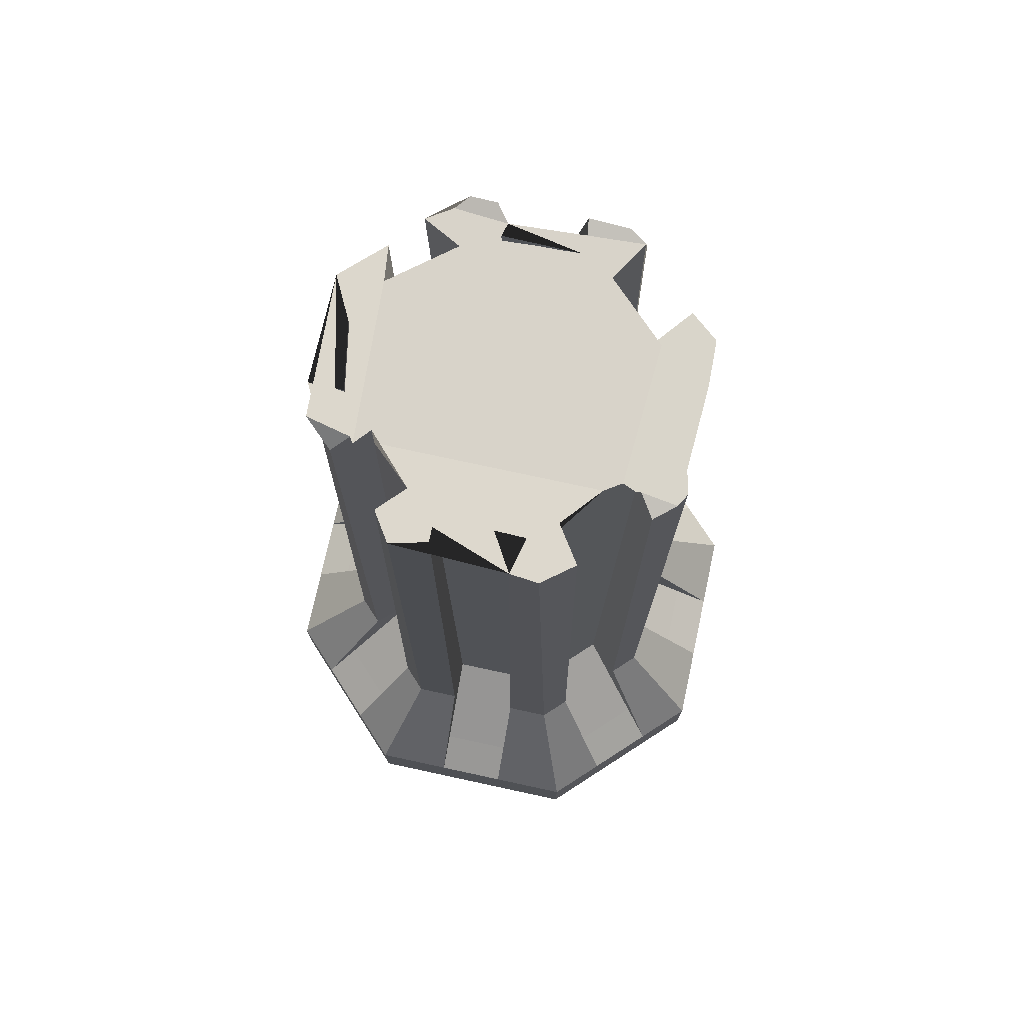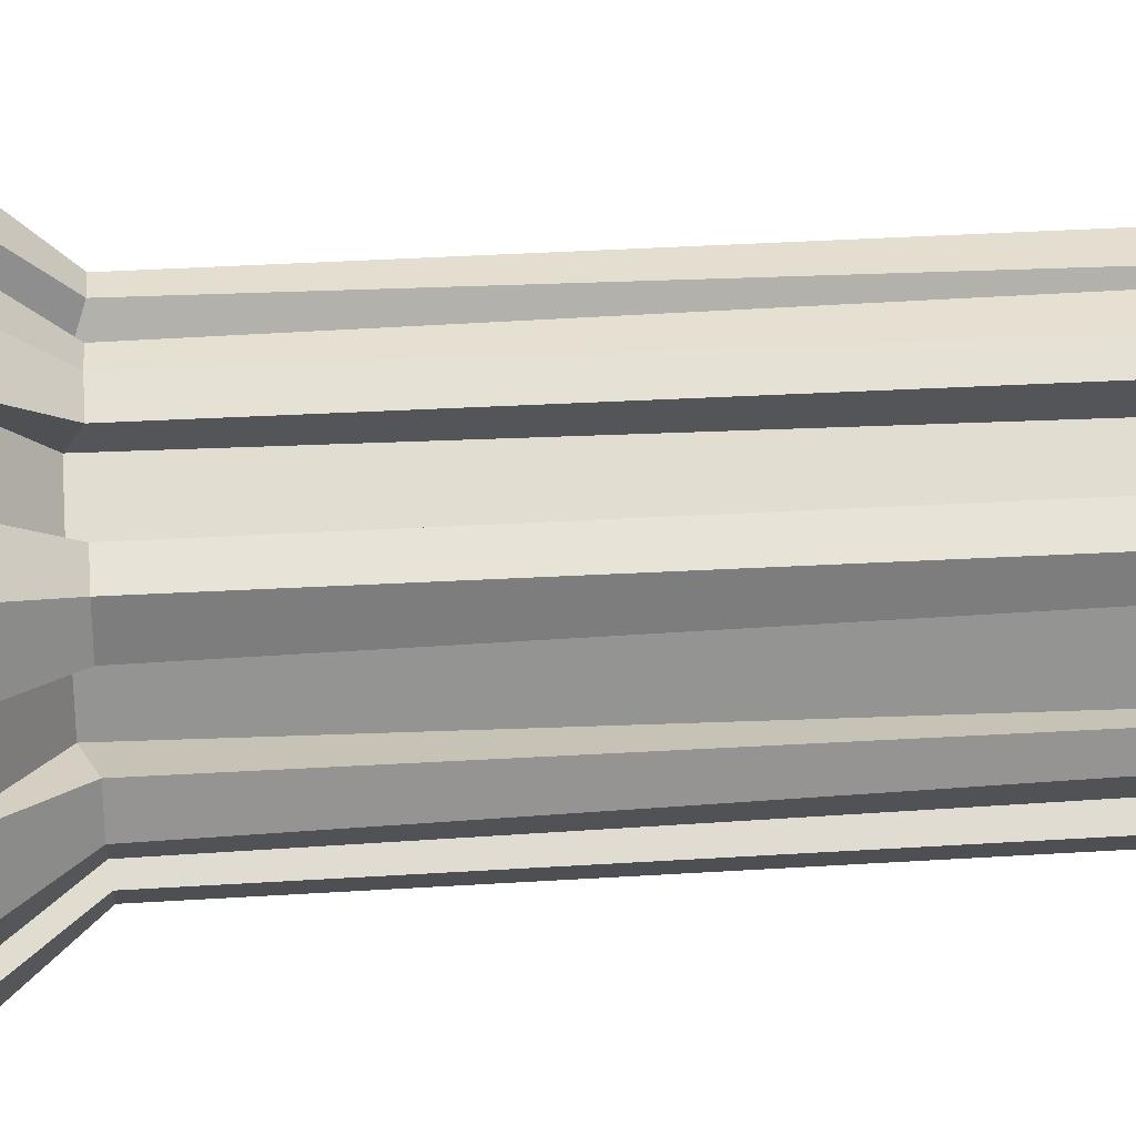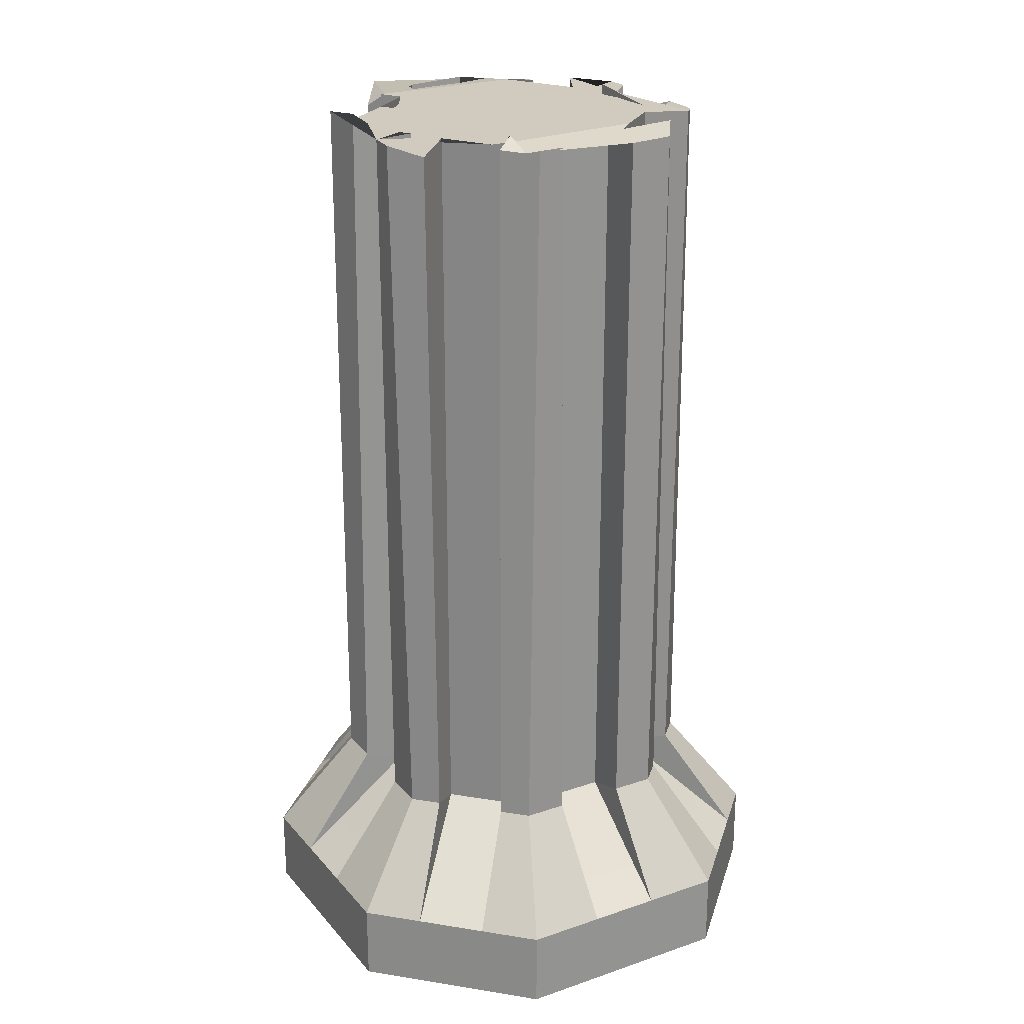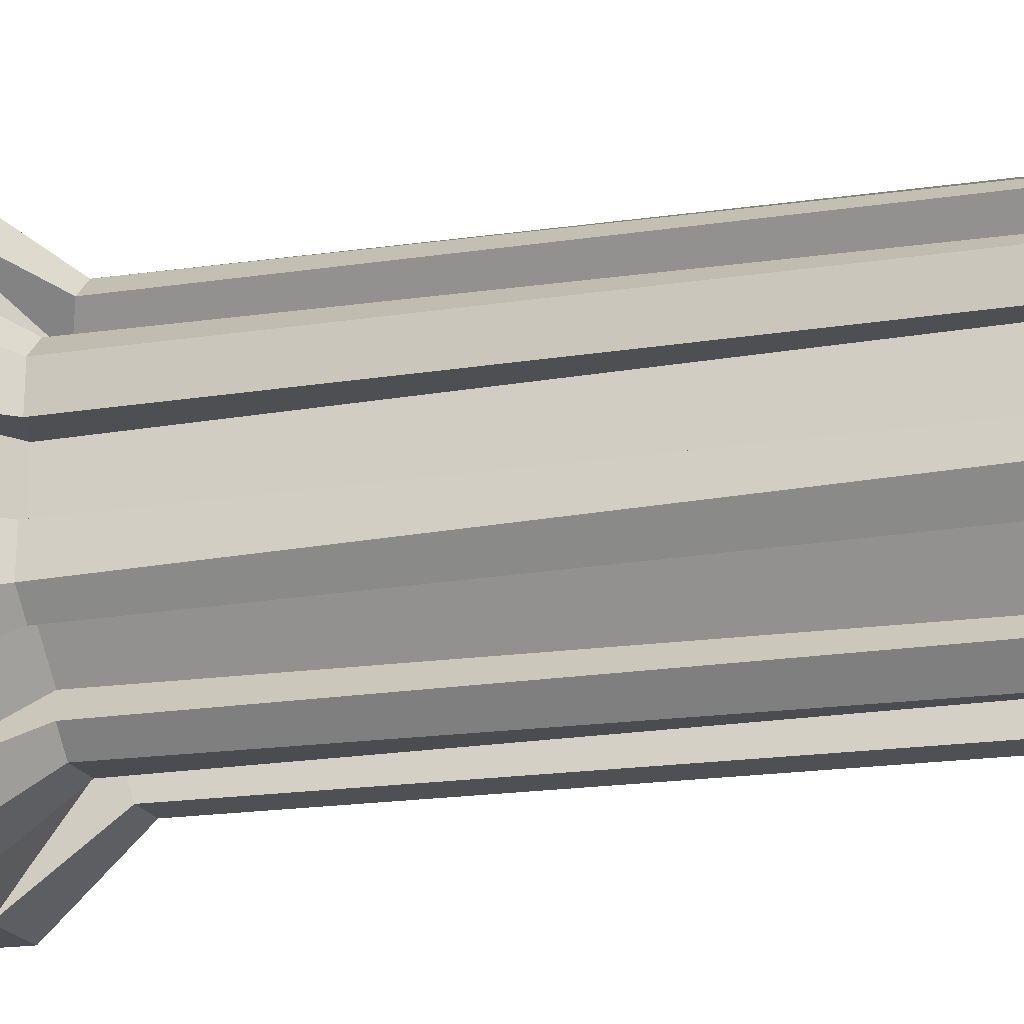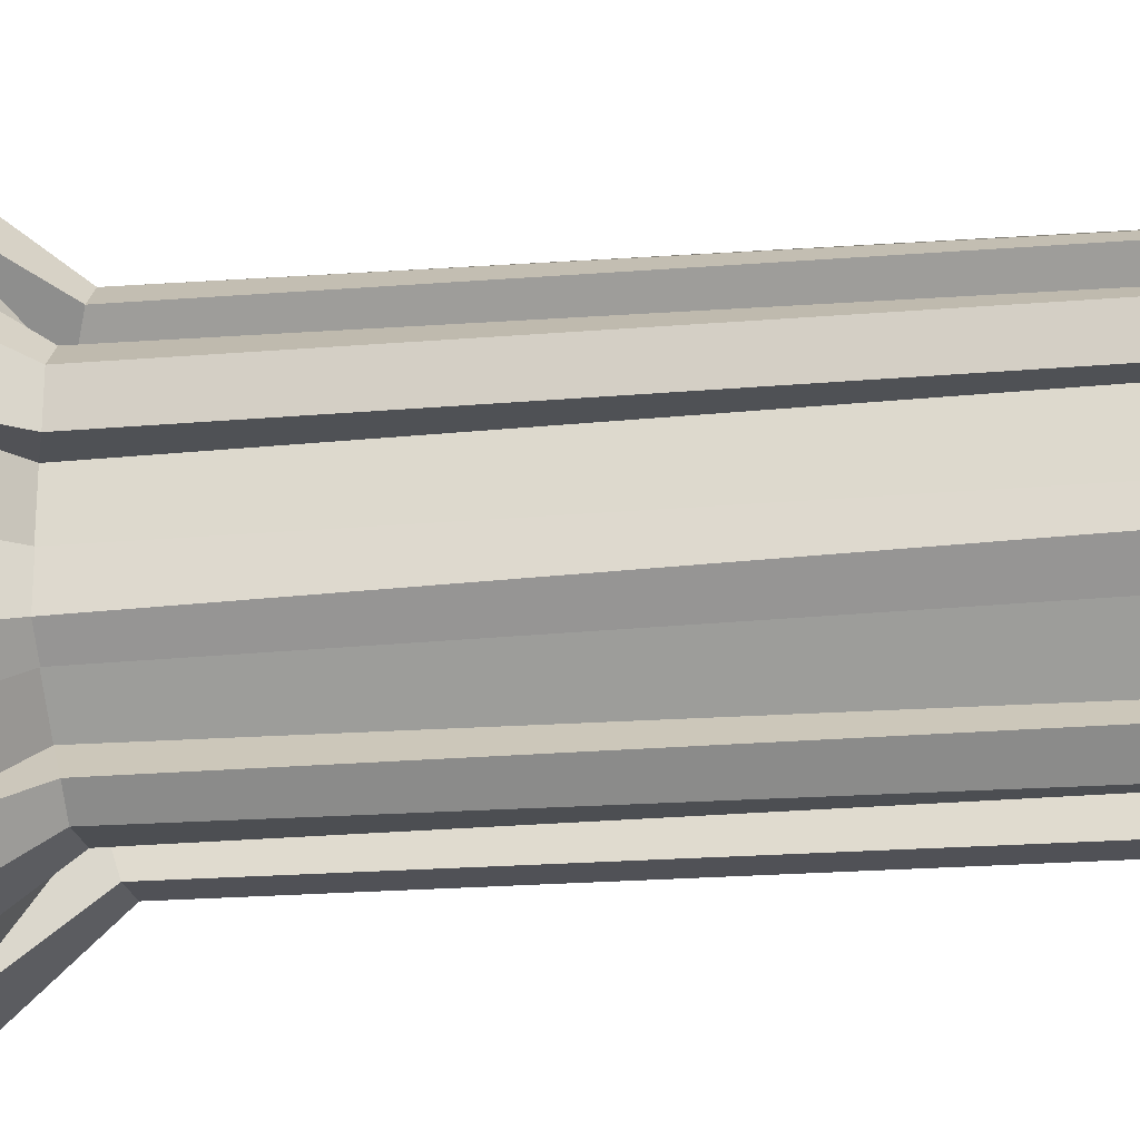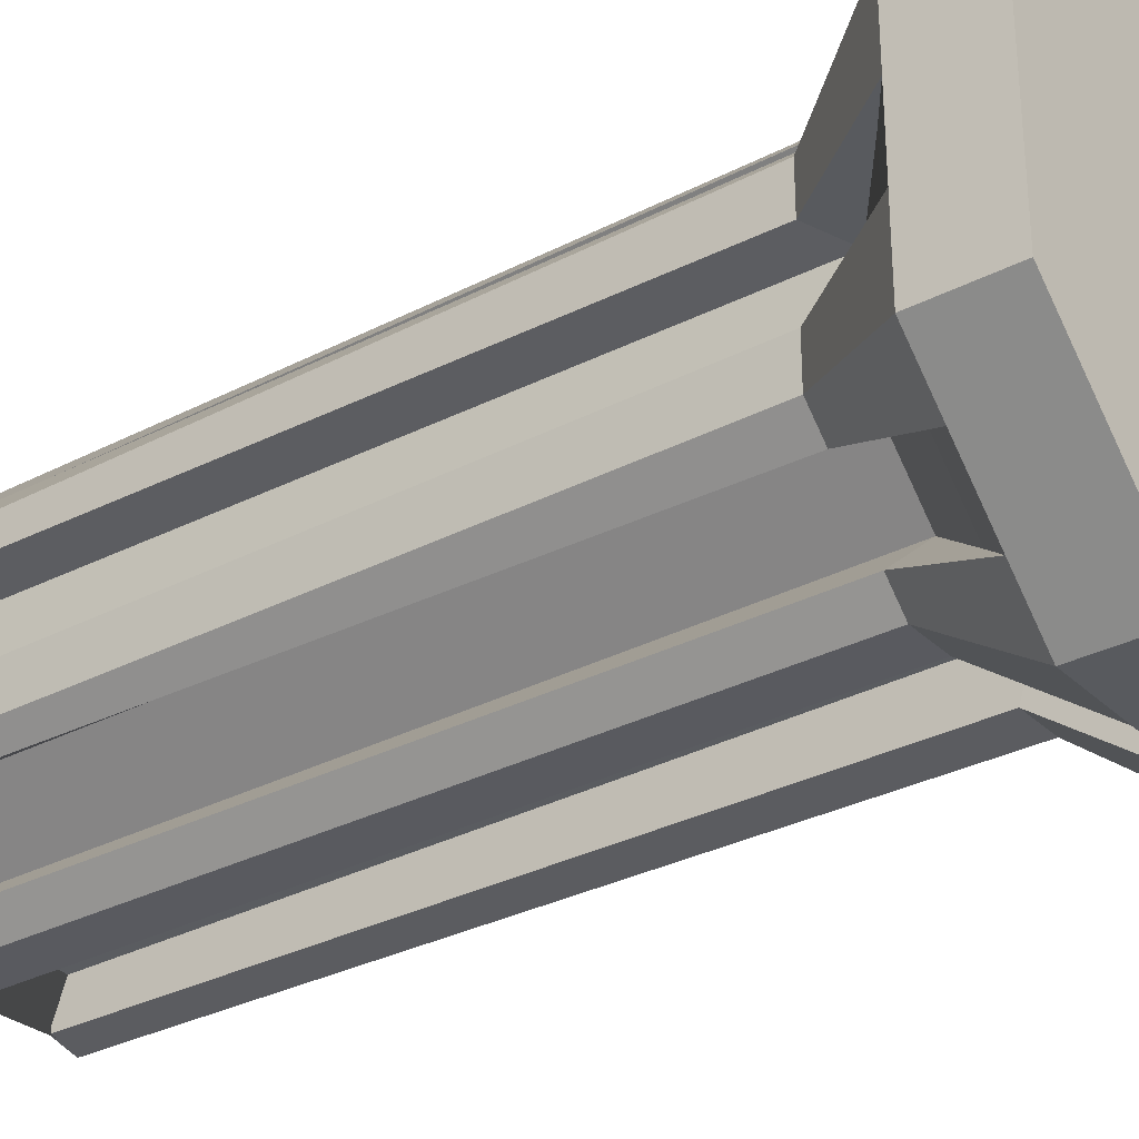
<metadata>
{"format":"obj","ext":"obj","renderer":"f3d","projection":"perspective","resolution":1024,"background":"white","views":[{"elev":75.0,"azim":102.2,"up":"+Y"},{"elev":25.4,"azim":84.1,"up":"+Z"},{"elev":23.5,"azim":150.1,"up":"+Y"},{"elev":-19.4,"azim":106.5,"up":"+Z"},{"elev":-21.3,"azim":98.8,"up":"+Z"},{"elev":-31.1,"azim":-53.3,"up":"+Z"}]}
</metadata>
<code>
o Cube.006
v -9.197 -3.082 7.022
v -9.989 -3.082 6.23
v -7.894 -3.082 4.135
v -7.102 -3.082 4.927
v -8.094 -2.482 4.578
v -7.546 -2.482 5.127
v -7.546 -2.482 6.03
v -8.094 -2.482 6.578
v -9.546 -2.482 5.127
v -8.997 -2.482 4.578
v -8.997 -2.482 6.578
v -9.546 -2.482 6.03
v -7.894 -3.082 7.022
v -7.102 -3.082 6.23
v -9.197 -3.082 4.135
v -9.989 -3.082 4.927
v -7.643 -3.082 4.386
v -7.353 -3.082 4.676
v -8.751 -3.082 4.135
v -8.341 -3.082 4.135
v -7.353 -3.082 6.481
v -7.643 -3.082 6.771
v -7.102 -3.082 5.374
v -7.102 -3.082 5.783
v -9.449 -3.082 6.771
v -9.738 -3.082 6.481
v -9.738 -3.082 4.676
v -9.449 -3.082 4.386
v -7.965 -2.482 4.708
v -7.675 -2.482 4.998
v -9.127 -2.482 6.449
v -9.416 -2.482 6.159
v -7.675 -2.482 6.159
v -7.965 -2.482 6.449
v -9.416 -2.482 4.998
v -9.127 -2.482 4.708
v -8.341 -2.482 4.578
v -8.751 -2.482 4.578
v -7.546 -2.482 5.374
v -7.546 -2.482 5.783
v -9.546 -2.482 5.783
v -9.546 -2.482 5.374
v -8.341 -2.482 6.578
v -8.751 -2.482 6.578
v -9.989 -3.082 5.783
v -9.989 -3.082 5.374
v -8.341 -3.082 7.022
v -8.751 -3.082 7.022
v -9.291 -2.566 5.783
v -9.291 -2.566 5.374
v -9.774 -2.927 5.374
v -9.774 -2.927 5.783
v -9.237 -2.567 5.177
v -8.947 -2.567 4.887
v -9.298 -2.929 4.537
v -9.587 -2.929 4.827
v -8.947 -2.567 6.269
v -9.237 -2.567 5.98
v -9.587 -2.929 6.33
v -9.298 -2.929 6.62
v -7.8 -2.566 5.374
v -7.8 -2.566 5.783
v -7.318 -2.927 5.783
v -7.318 -2.927 5.374
v -7.855 -2.567 5.98
v -8.145 -2.567 6.269
v -7.794 -2.929 6.62
v -7.504 -2.929 6.33
v -8.145 -2.567 4.887
v -7.855 -2.567 5.177
v -7.504 -2.929 4.827
v -7.794 -2.929 4.537
v -8.341 -2.566 4.833
v -8.751 -2.566 4.833
v -8.341 -2.566 6.324
v -8.751 -2.566 6.324
v -8.751 -2.927 6.807
v -8.341 -2.927 6.807
v -8.341 -2.927 4.35
v -8.751 -2.927 4.35
v -7.894 -3.534 4.135
v -9.989 -3.534 4.927
v -9.197 -3.534 4.135
v -7.102 -3.534 4.927
v -7.102 -3.534 6.23
v -7.894 -3.534 7.022
v -9.197 -3.534 7.022
v -9.989 -3.534 6.23
v -9.534 1.771 6.022
v -9.527 1.776 5.867
v -8.95 1.744 6.626
v -9.172 1.754 6.39
v -8.145 1.727 6.539
v -8.125 1.816 6.584
v -8.003 1.703 6.438
v -9.006 1.763 4.572
v -9.111 1.814 4.724
v -8.752 1.755 4.564
v -7.523 1.75 5.216
v -7.539 1.752 5.376
v -9.547 1.76 5.372
v -9.535 1.763 5.138
v -8.765 1.742 6.543
v -7.669 1.702 5.045
v -8.337 1.723 6.637
v -8.305 1.774 4.595
v -8.137 1.781 4.56
v -9.457 1.772 5.042
v -9.458 1.774 5.034
v -7.739 1.694 6.137
v -7.554 1.792 6.019
v -9.464 1.73 6.095
v -9.352 1.777 6.232
v -7.97 1.774 4.715
v -8.072 1.768 4.599
v -7.602 1.81 5.81
v -7.864 1.788 5.985
v -8.91 1.751 4.907
v -9.237 1.764 5.18
v -8.787 1.753 4.879
v -8.305 1.698 4.821
v -8.908 1.794 4.85
v -8.081 1.736 6.214
v -8.133 1.779 6.239
v -9.231 1.752 5.99
v -8.998 1.742 6.278
v -8.079 1.737 4.993
v -8.133 1.762 4.899
v -8.089 1.812 4.83
v -7.854 1.762 5.178
v -7.77 1.693 5.822
v -7.737 1.775 5.328
v -8.69 1.803 6.493
v -8.309 1.802 6.426
v -9.34 1.759 5.346
v -9.327 1.812 5.805
v -8.074 1.784 6.339
v -8.039 1.79 6.317
v -8.955 1.782 6.363
v -8.086 1.826 4.797
v -9.449 1.708 5.418
v -9.428 1.753 5.79
f 30 6 4 18
f 8 43 47 13
f 41 12 89 90
f 92 31 11 91
f 93 8 34 95 94
f 10 36 97 96
f 38 10 96 98
f 100 39 6 99
f 10 38 19 15
f 9 35 27 16
f 6 39 23 4
f 9 42 101 102
f 7 33 21 14
f 91 11 44 103
f 6 30 104 99
f 12 41 45 2
f 11 31 25 1
f 44 11 1 48
f 36 10 15 28
f 42 9 16 46
f 105 43 8 93
f 32 12 2 26
f 40 7 14 24
f 34 8 13 22
f 5 37 106 107
f 35 9 102 109 108
f 110 33 7 111
f 89 12 32 113 112
f 29 5 107 115 114
f 111 7 40 116
f 37 5 3 20
f 42 46 51 50
f 117 65 33 110
f 97 36 54 118
f 53 35 108 119
f 120 74 38 98
f 37 73 121 106
f 17 29 69 72
f 18 17 72 71
f 30 18 71 70
f 19 38 74 80
f 5 29 17 3
f 50 51 52 49
f 54 55 56 53
f 58 59 60 57
f 62 63 64 61
f 66 67 68 65
f 70 71 72 69
f 73 74 120 121
f 54 53 119 122 118
f 124 66 65 117 123
f 125 58 57 126
f 70 69 129 128 127 130
f 131 62 61 132
f 76 77 78 75
f 133 76 75 134
f 50 49 136 135
f 73 79 80 74
f 34 66 124 138 137 95
f 46 45 52 51
f 113 32 58 125
f 32 26 59 58
f 45 41 49 52
f 57 31 92 139 126
f 26 25 60 59
f 69 29 114 140 129
f 25 31 57 60
f 36 28 55 54
f 30 70 130 104
f 28 27 56 55
f 40 62 131 116
f 40 24 63 62
f 27 35 53 56
f 132 61 39 100
f 24 23 64 63
f 23 39 61 64
f 44 48 77 76
f 48 47 78 77
f 34 22 67 66
f 47 43 75 78
f 22 21 68 67
f 103 44 76 133
f 21 33 65 68
f 75 43 105 134
f 101 42 50 135 141
f 49 41 90 142 136
f 37 20 79 73
f 20 19 80 79
f 88 82 83 81 84 85 86 87
f 85 84 4 23 24 14
f 82 88 2 45 46 16
f 81 83 15 19 20 3
f 88 87 1 25 26 2
f 87 86 13 47 48 1
f 84 81 3 17 18 4
f 83 82 16 27 28 15
f 86 85 14 21 22 13
f 137 94 95
f 114 115 140
f 115 107 106 121 120 98 96 97 118 122 128 129 140
f 90 89 112 142
f 102 101 141 109
f 91 103 133 134 105 93 94 137 138 139 92
f 142 112 113 125 126 139 138 124 123 127 128 122 119 108 109 141 135 136
f 100 99 104 130 127 123 117 110 111 116 131 132

</code>
